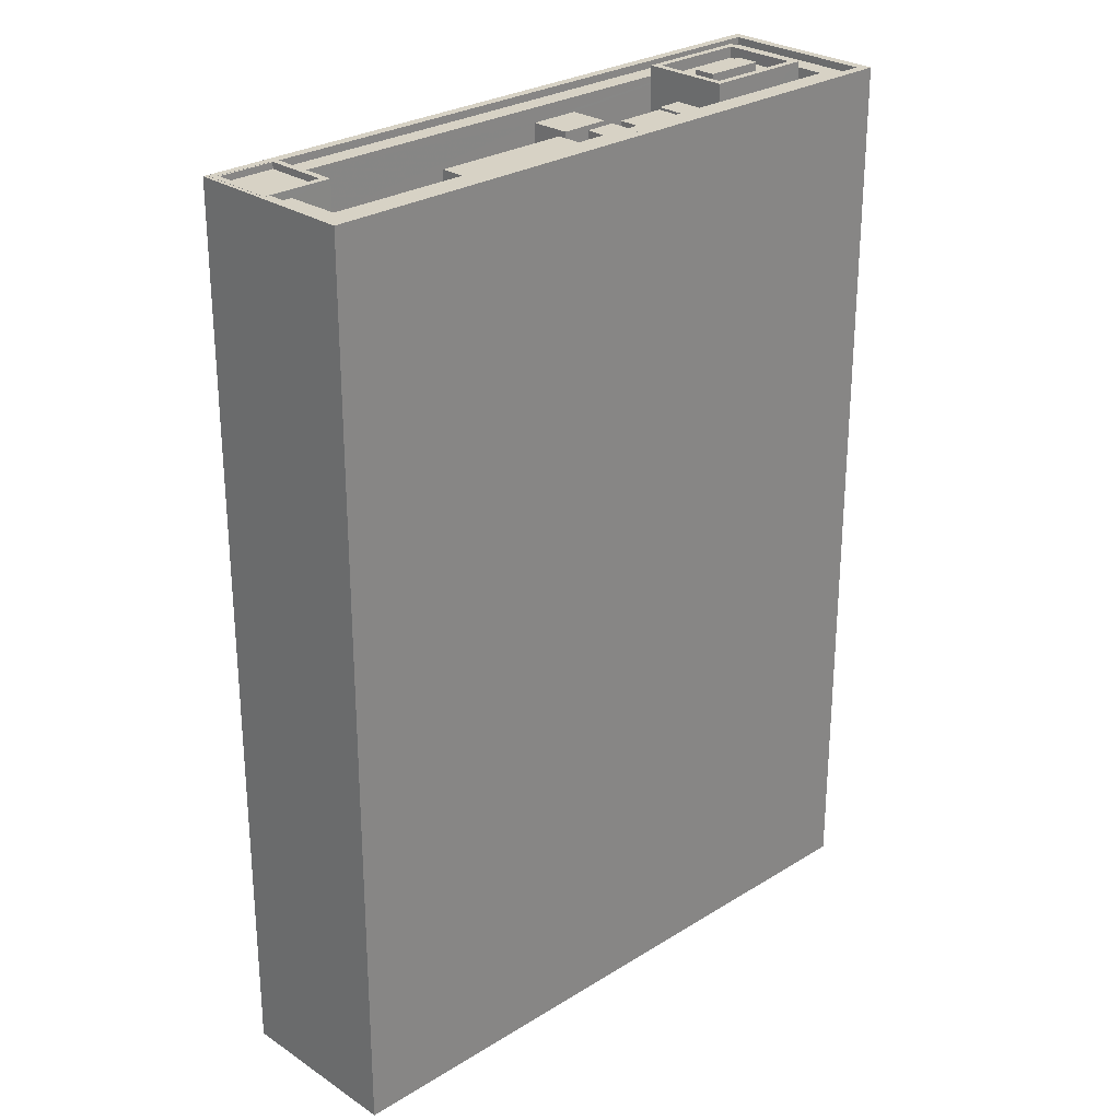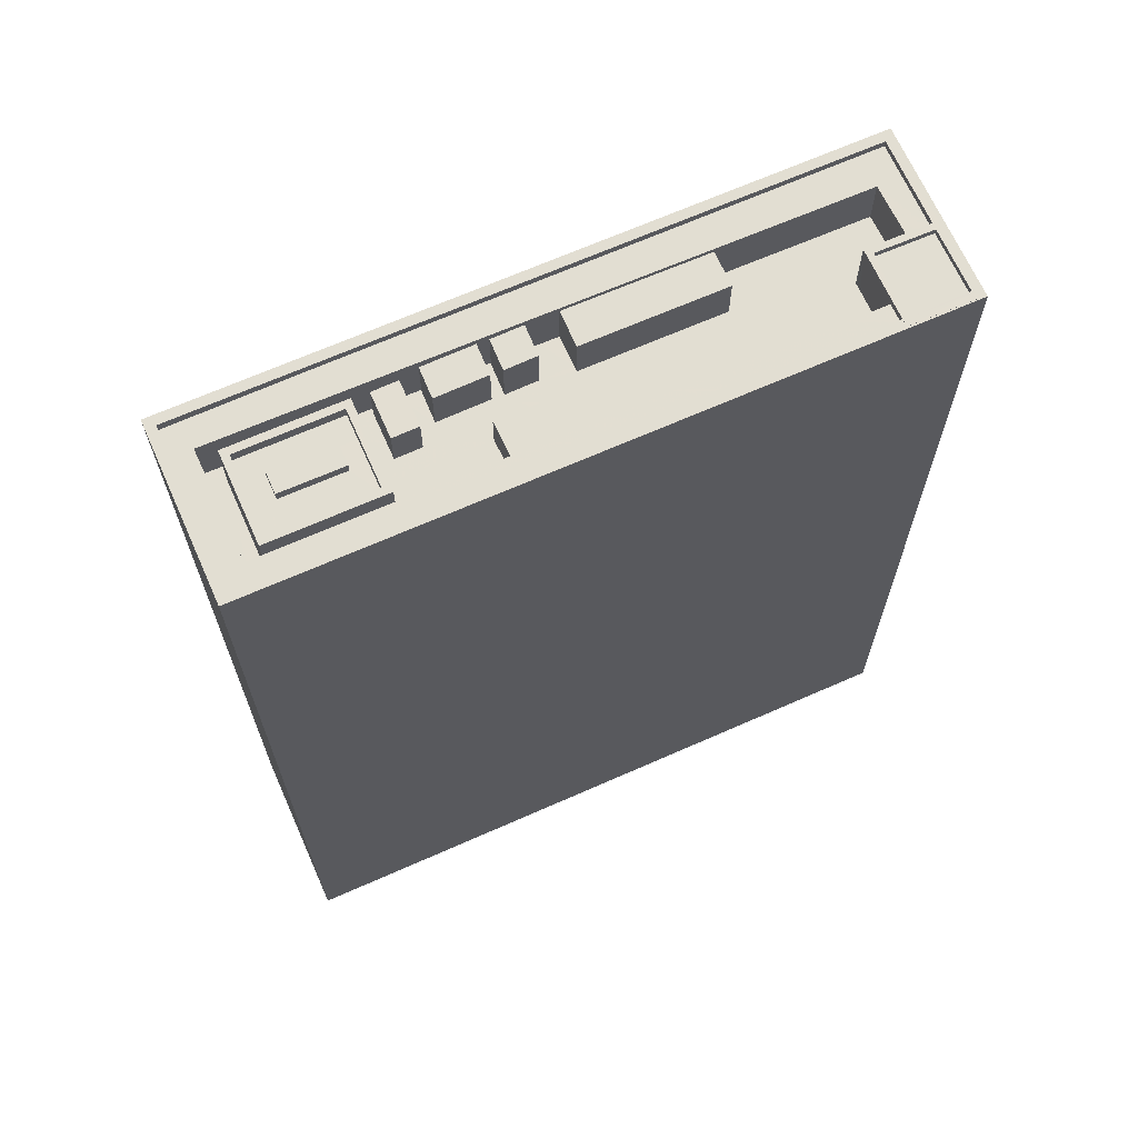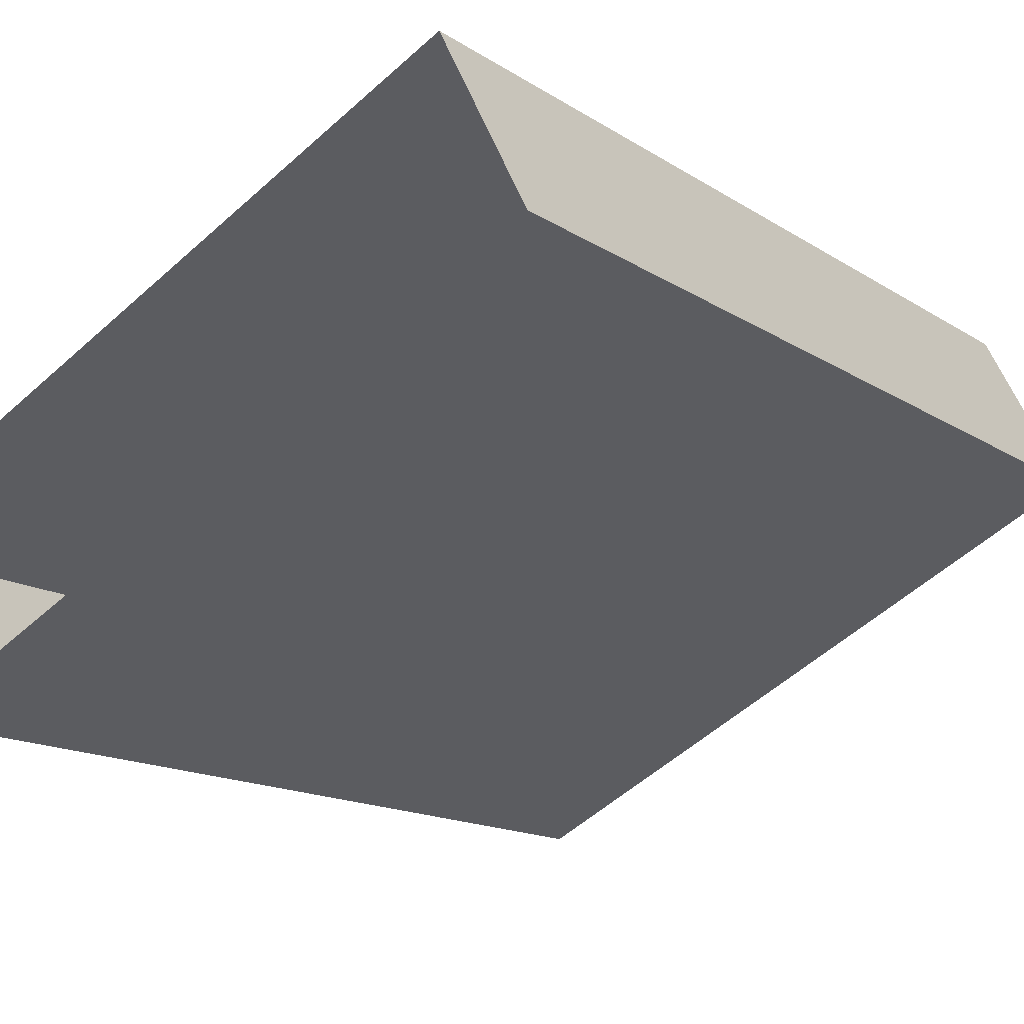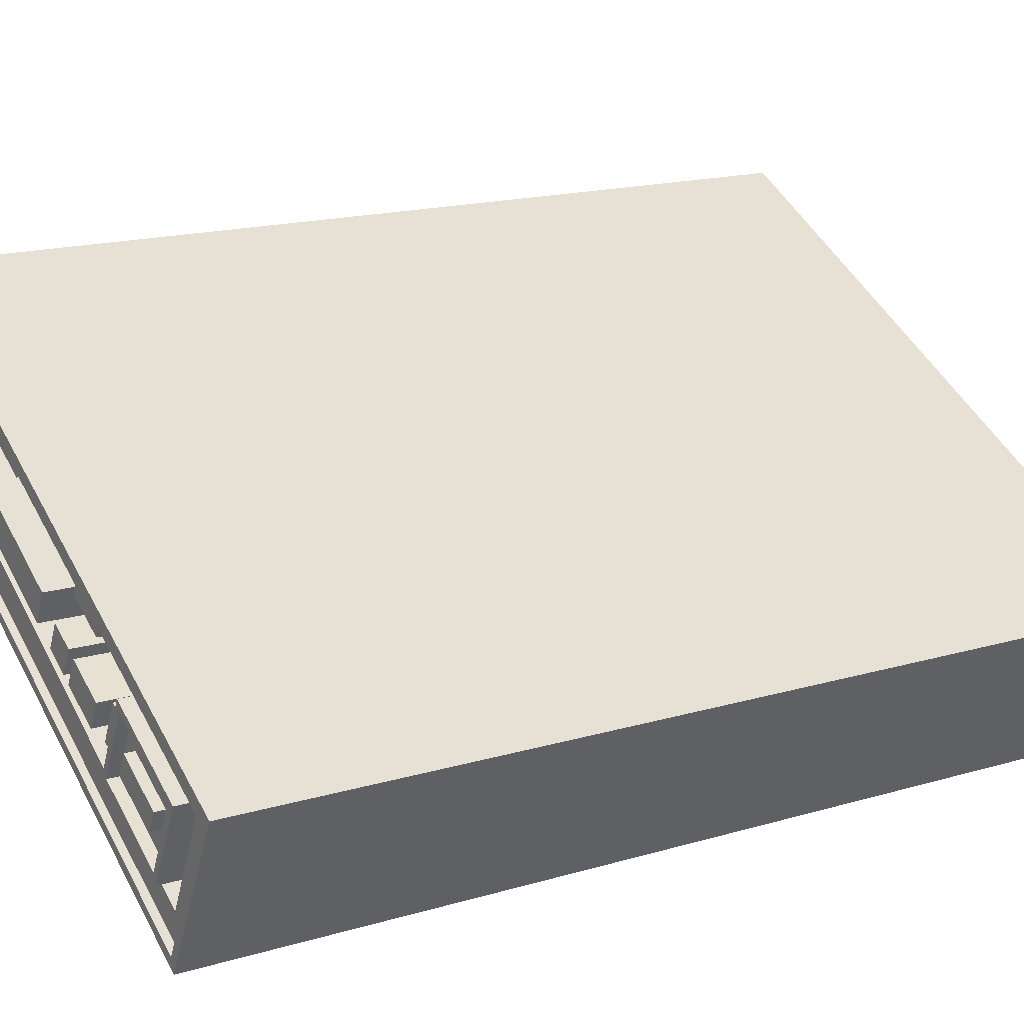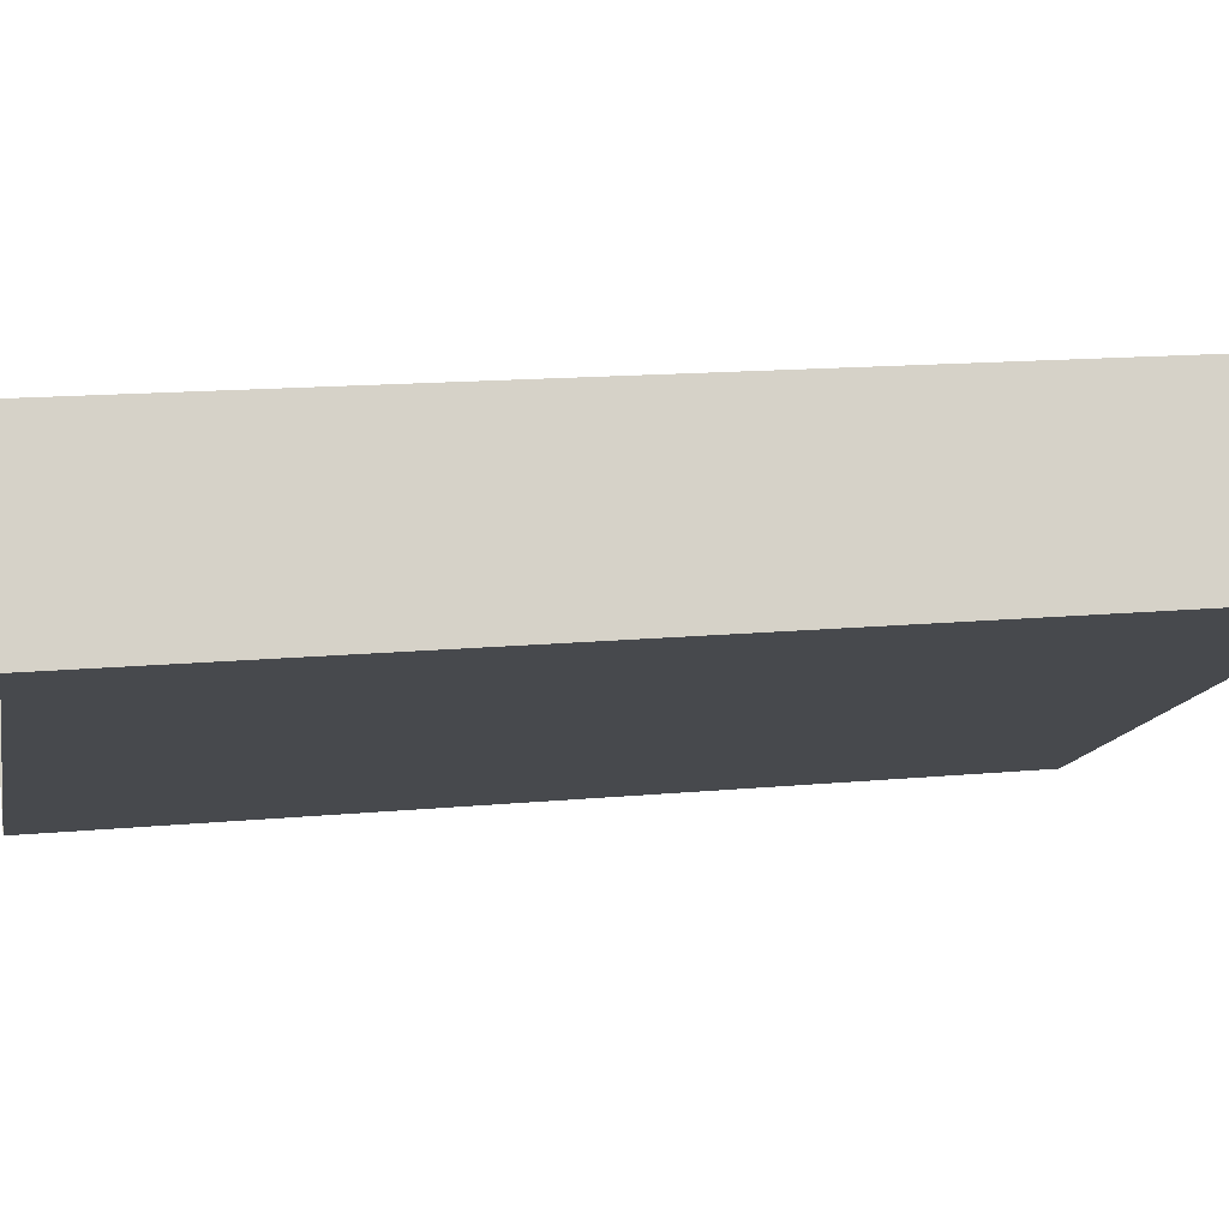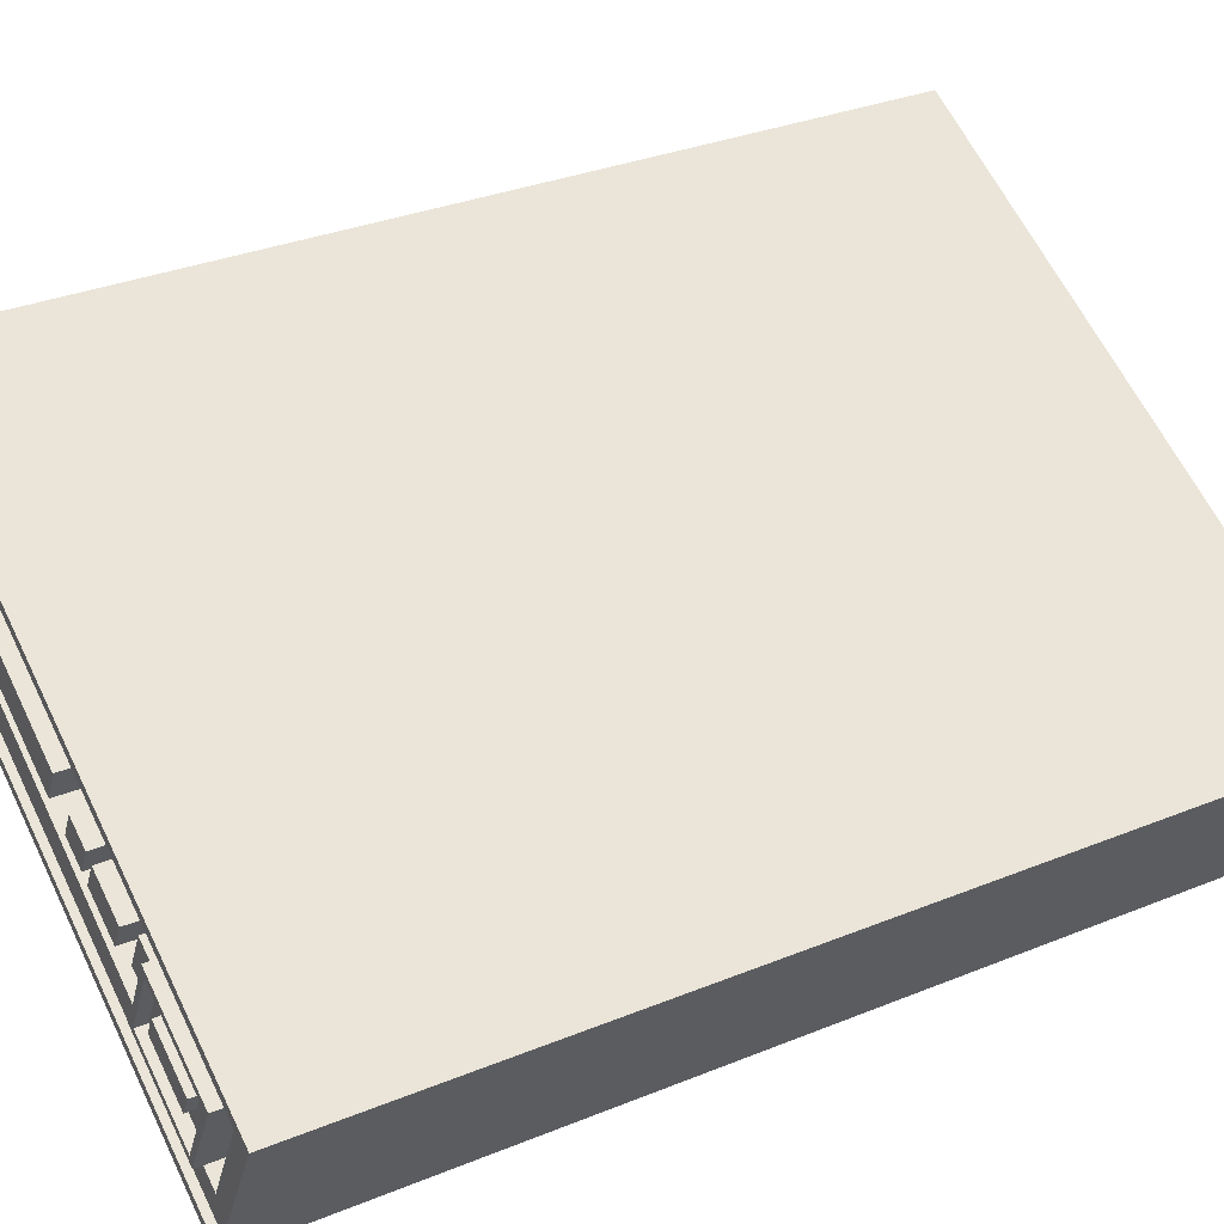
<metadata>
{"format":"obj","ext":"obj","renderer":"f3d","projection":"perspective","resolution":1024,"background":"white","views":[{"elev":27.2,"azim":-70.6,"up":"+Z"},{"elev":67.8,"azim":129.4,"up":"+Z"},{"elev":-14.3,"azim":-144.5,"up":"+Y"},{"elev":17.1,"azim":59.5,"up":"+Y"},{"elev":14.5,"azim":-101.8,"up":"+Y"},{"elev":32.6,"azim":60.6,"up":"+Y"}]}
</metadata>
<code>
v -5665 -3.595e+04 4.086
v -5622 -3.596e+04 4.078
v -5627 -3.597e+04 4.075
v -5660 -3.594e+04 4.09
v -5661 -3.594e+04 60.12
v -5664 -3.595e+04 60.12
v -5662 -3.595e+04 60.12
v -5625 -3.596e+04 60.11
v -5656 -3.594e+04 60.12
v -5656 -3.594e+04 60.12
v -5623 -3.596e+04 60.11
v -5635 -3.596e+04 60.11
v -5660 -3.594e+04 60.12
v -5628 -3.597e+04 60.11
v -5628 -3.596e+04 60.11
v -5656 -3.594e+04 60.19
v -5661 -3.594e+04 60.19
v -5658 -3.594e+04 60.19
v -5659 -3.594e+04 60.19
v -5656 -3.594e+04 60.59
v -5658 -3.594e+04 60.59
v -5658 -3.595e+04 60.59
v -5656 -3.594e+04 60.59
v -5660 -3.594e+04 60.59
v -5659 -3.594e+04 60.59
v -5662 -3.594e+04 60.59
v -5661 -3.594e+04 60.59
v -5638 -3.595e+04 59.21
v -5642 -3.595e+04 59.21
v -5639 -3.595e+04 59.21
v -5641 -3.595e+04 59.21
v -5653 -3.595e+04 59.84
v -5645 -3.595e+04 59.84
v -5652 -3.595e+04 59.84
v -5646 -3.596e+04 59.83
v -5652 -3.595e+04 57.07
v -5642 -3.595e+04 57.07
v -5658 -3.594e+04 57.08
v -5633 -3.596e+04 57.07
v -5635 -3.596e+04 57.07
v -5635 -3.596e+04 57.07
v -5636 -3.596e+04 57.07
v -5639 -3.595e+04 57.07
v -5641 -3.596e+04 57.07
v -5635 -3.596e+04 57.07
v -5636 -3.596e+04 57.07
v -5658 -3.595e+04 57.08
v -5660 -3.594e+04 57.08
v -5662 -3.595e+04 57.07
v -5653 -3.595e+04 57.07
v -5641 -3.596e+04 57.07
v -5642 -3.596e+04 57.07
v -5643 -3.596e+04 57.07
v -5645 -3.596e+04 57.07
v -5644 -3.596e+04 57.07
v -5638 -3.596e+04 57.07
v -5638 -3.596e+04 57.07
v -5639 -3.596e+04 57.07
v -5643 -3.595e+04 57.07
v -5645 -3.595e+04 57.07
v -5645 -3.595e+04 57.07
v -5641 -3.596e+04 57.07
v -5641 -3.595e+04 57.07
v -5656 -3.594e+04 57.08
v -5632 -3.595e+04 57.07
v -5638 -3.595e+04 57.07
v -5632 -3.595e+04 57.07
v -5628 -3.596e+04 57.06
v -5626 -3.596e+04 57.07
v -5625 -3.596e+04 57.07
v -5628 -3.596e+04 57.06
v -5639 -3.596e+04 57.07
v -5646 -3.596e+04 57.07
v -5628 -3.597e+04 57.06
v -5628 -3.597e+04 57.06
v -5635 -3.596e+04 57.07
v -5628 -3.597e+04 60.56
v -5627 -3.597e+04 60.56
v -5622 -3.596e+04 60.57
v -5623 -3.596e+04 60.57
v -5664 -3.595e+04 60.57
v -5665 -3.595e+04 60.57
v -5662 -3.594e+04 60.58
v -5660 -3.594e+04 60.58
v -5661 -3.594e+04 60.58
v -5660 -3.594e+04 60.58
v -5656 -3.594e+04 60.58
v -5659 -3.594e+04 60.58
v -5656 -3.594e+04 60.58
v -5659 -3.594e+04 60.58
v -5660 -3.594e+04 60.58
v -5656 -3.594e+04 60.58
v -5656 -3.594e+04 60.58
v -5629 -3.596e+04 60.76
v -5632 -3.596e+04 60.76
v -5633 -3.596e+04 60.76
v -5629 -3.596e+04 60.76
v -5627 -3.596e+04 60.14
v -5629 -3.596e+04 60.14
v -5628 -3.596e+04 60.14
v -5632 -3.596e+04 60.14
v -5634 -3.596e+04 60.14
v -5633 -3.596e+04 60.14
v -5632 -3.596e+04 60.14
v -5629 -3.596e+04 60.14
v -5634 -3.596e+04 60.14
v -5629 -3.596e+04 60.14
v -5627 -3.596e+04 60.84
v -5629 -3.596e+04 60.84
v -5626 -3.596e+04 60.84
v -5628 -3.596e+04 60.84
v -5632 -3.595e+04 60.84
v -5635 -3.596e+04 60.84
v -5632 -3.596e+04 60.84
v -5634 -3.596e+04 60.84
v -5636 -3.596e+04 59.53
v -5635 -3.596e+04 59.53
v -5636 -3.596e+04 59.53
v -5638 -3.596e+04 59.53
v -5642 -3.596e+04 59.83
v -5641 -3.596e+04 59.83
v -5643 -3.595e+04 59.83
v -5644 -3.596e+04 59.83
v -5641 -3.596e+04 59.83
v -5639 -3.596e+04 59.83
v -5638 -3.596e+04 59.83
v -5641 -3.596e+04 59.83
f 1 2 3
f 1 4 2
f 5 6 7
f 8 9 10
f 9 8 11
f 7 6 12
f 13 5 7
f 14 11 15
f 12 14 15
f 7 12 15
f 15 11 8
f 16 17 18
f 16 19 17
f 20 21 22
f 20 23 21
f 20 24 25
f 26 22 21
f 26 25 24
f 20 25 23
f 27 26 21
f 25 26 27
f 28 29 30
f 28 31 29
f 32 33 34
f 32 35 33
f 36 37 38
f 39 40 41
f 42 39 43
f 44 43 37
f 45 41 46
f 47 48 49
f 36 38 47
f 50 47 49
f 51 52 53
f 54 53 55
f 42 56 57
f 57 56 58
f 36 47 50
f 59 60 61
f 40 39 42
f 41 40 46
f 51 62 52
f 60 37 36
f 43 62 56
f 53 52 55
f 59 44 37
f 62 44 52
f 42 43 56
f 44 62 43
f 60 59 37
f 63 38 37
f 63 64 38
f 39 65 43
f 65 66 43
f 65 67 66
f 51 53 68
f 69 70 67
f 71 68 70
f 67 65 69
f 58 72 57
f 51 68 72
f 57 72 46
f 46 72 45
f 41 45 71
f 71 70 69
f 71 45 68
f 72 68 45
f 59 61 54
f 59 54 55
f 61 73 54
f 74 75 76
f 77 78 79
f 80 77 79
f 77 81 82
f 78 77 82
f 81 83 82
f 82 83 84
f 81 85 83
f 84 83 86
f 87 88 89
f 87 90 88
f 86 91 84
f 79 84 92
f 93 80 92
f 80 79 92
f 92 84 91
f 94 95 96
f 94 97 95
f 98 99 100
f 101 102 103
f 101 104 102
f 104 99 98
f 100 99 105
f 104 101 99
f 106 107 105
f 102 106 103
f 107 100 105
f 106 105 103
f 108 109 110
f 109 111 110
f 112 113 114
f 113 111 109
f 114 113 115
f 115 113 109
f 108 110 112
f 114 108 112
f 116 117 118
f 119 116 118
f 120 121 122
f 123 120 122
f 124 125 126
f 124 127 125
f 15 35 7
f 7 32 49
f 15 68 53
f 49 32 50
f 54 35 53
f 73 35 54
f 7 35 32
f 35 15 53
f 70 68 15
f 8 70 15
f 31 64 63
f 64 31 10
f 66 67 28
f 8 10 31
f 67 70 8
f 8 31 28
f 67 8 28
f 14 76 75
f 14 12 76
f 48 13 7
f 49 48 7
f 48 47 13
f 47 22 13
f 85 26 83
f 85 22 26
f 5 13 85
f 13 22 85
f 23 89 21
f 21 89 18
f 23 87 89
f 18 89 16
f 17 21 18
f 17 27 21
f 90 25 88
f 25 27 88
f 88 17 19
f 88 27 17
f 90 23 25
f 90 87 23
f 83 26 86
f 26 24 86
f 24 91 86
f 91 24 20
f 92 91 20
f 47 38 22
f 38 64 10
f 22 93 20
f 20 93 92
f 93 10 9
f 22 38 10
f 22 10 93
f 63 37 29
f 31 63 29
f 66 30 43
f 66 28 30
f 37 30 29
f 37 43 30
f 32 34 36
f 50 32 36
f 36 34 33
f 60 36 33
f 60 33 61
f 33 35 61
f 35 73 61
f 80 14 77
f 77 14 74
f 80 11 14
f 74 14 75
f 6 81 12
f 76 12 74
f 74 12 77
f 12 81 77
f 5 85 81
f 6 5 81
f 89 88 19
f 16 89 19
f 9 80 93
f 9 11 80
f 78 82 1
f 3 78 1
f 82 84 4
f 1 82 4
f 79 2 4
f 84 79 4
f 2 78 3
f 2 79 78
f 96 95 101
f 103 96 101
f 101 97 99
f 101 95 97
f 99 94 105
f 99 97 94
f 94 96 103
f 105 94 103
f 98 100 108
f 100 107 109
f 108 100 109
f 106 109 107
f 106 115 109
f 106 102 115
f 102 104 114
f 102 114 115
f 108 114 104
f 98 108 104
f 41 111 113
f 41 71 111
f 41 113 39
f 113 112 39
f 112 65 39
f 110 65 112
f 110 69 65
f 111 69 110
f 111 71 69
f 42 57 119
f 118 42 119
f 42 118 117
f 40 42 117
f 116 40 117
f 116 46 40
f 57 116 119
f 57 46 116
f 59 55 123
f 122 59 123
f 59 122 121
f 44 59 121
f 120 44 121
f 120 52 44
f 55 120 123
f 55 52 120
f 127 62 51
f 127 124 62
f 62 124 126
f 56 62 126
f 56 126 58
f 126 125 58
f 125 72 58
f 51 125 127
f 51 72 125

</code>
